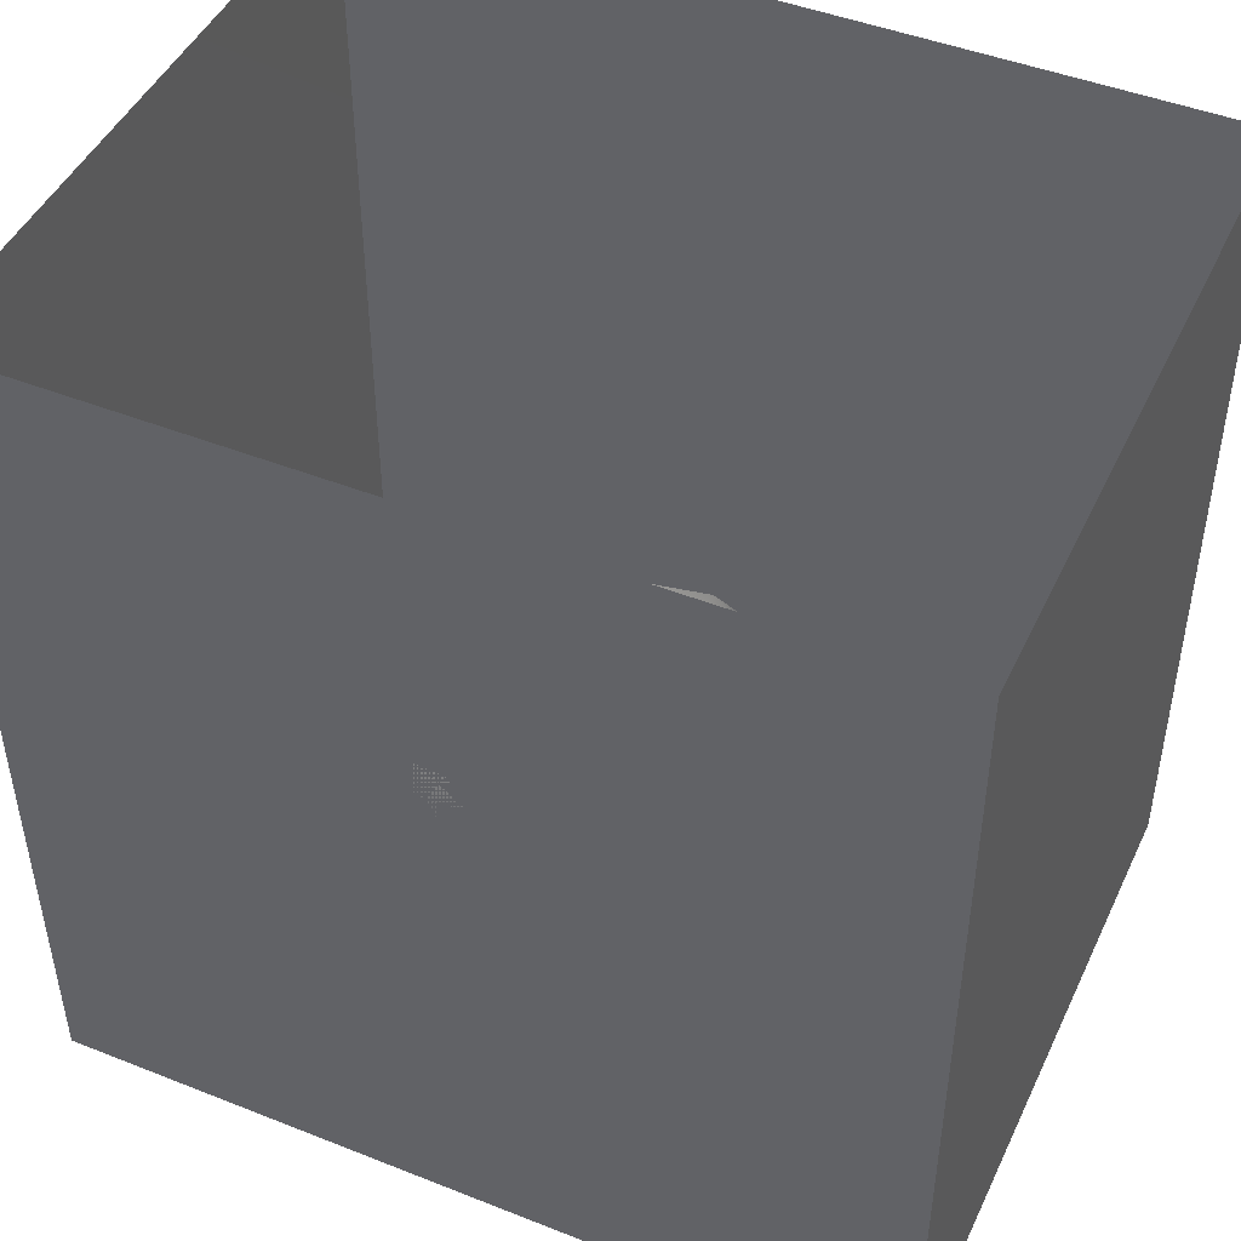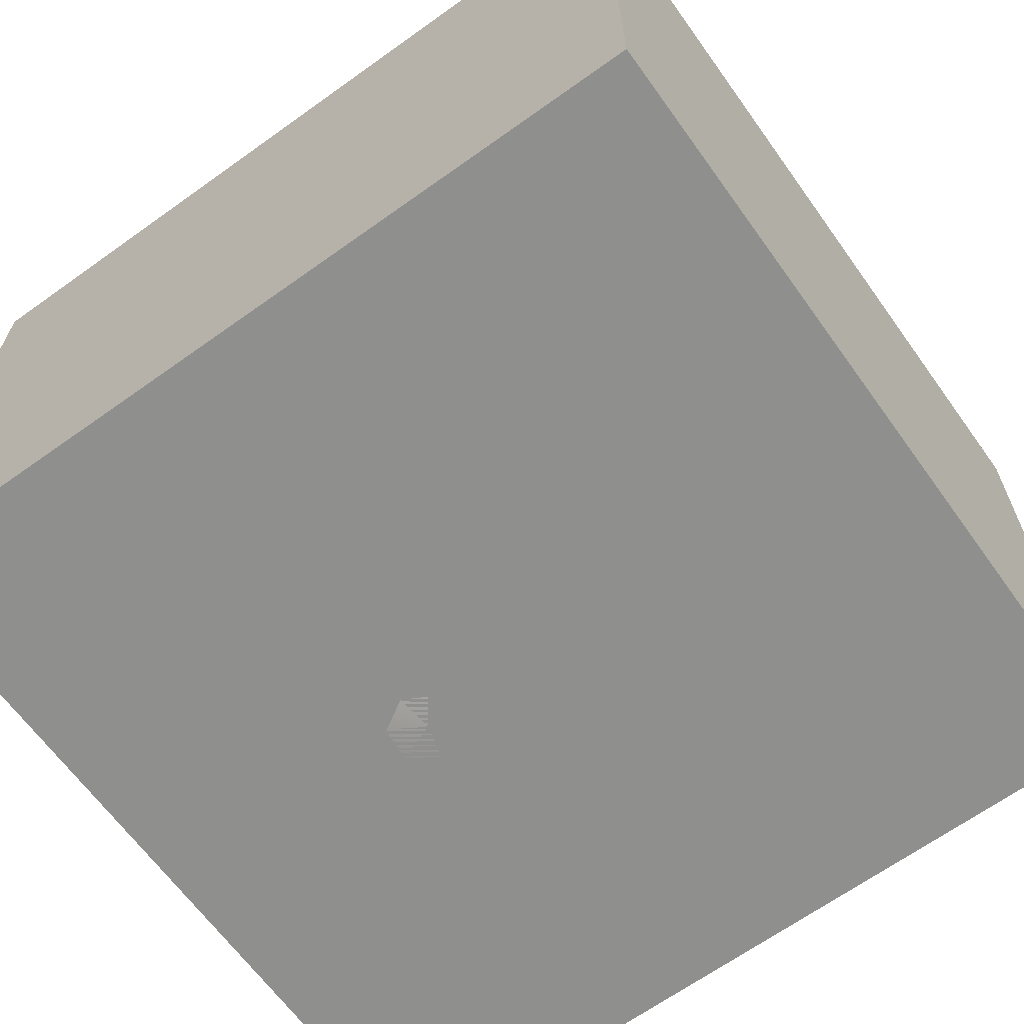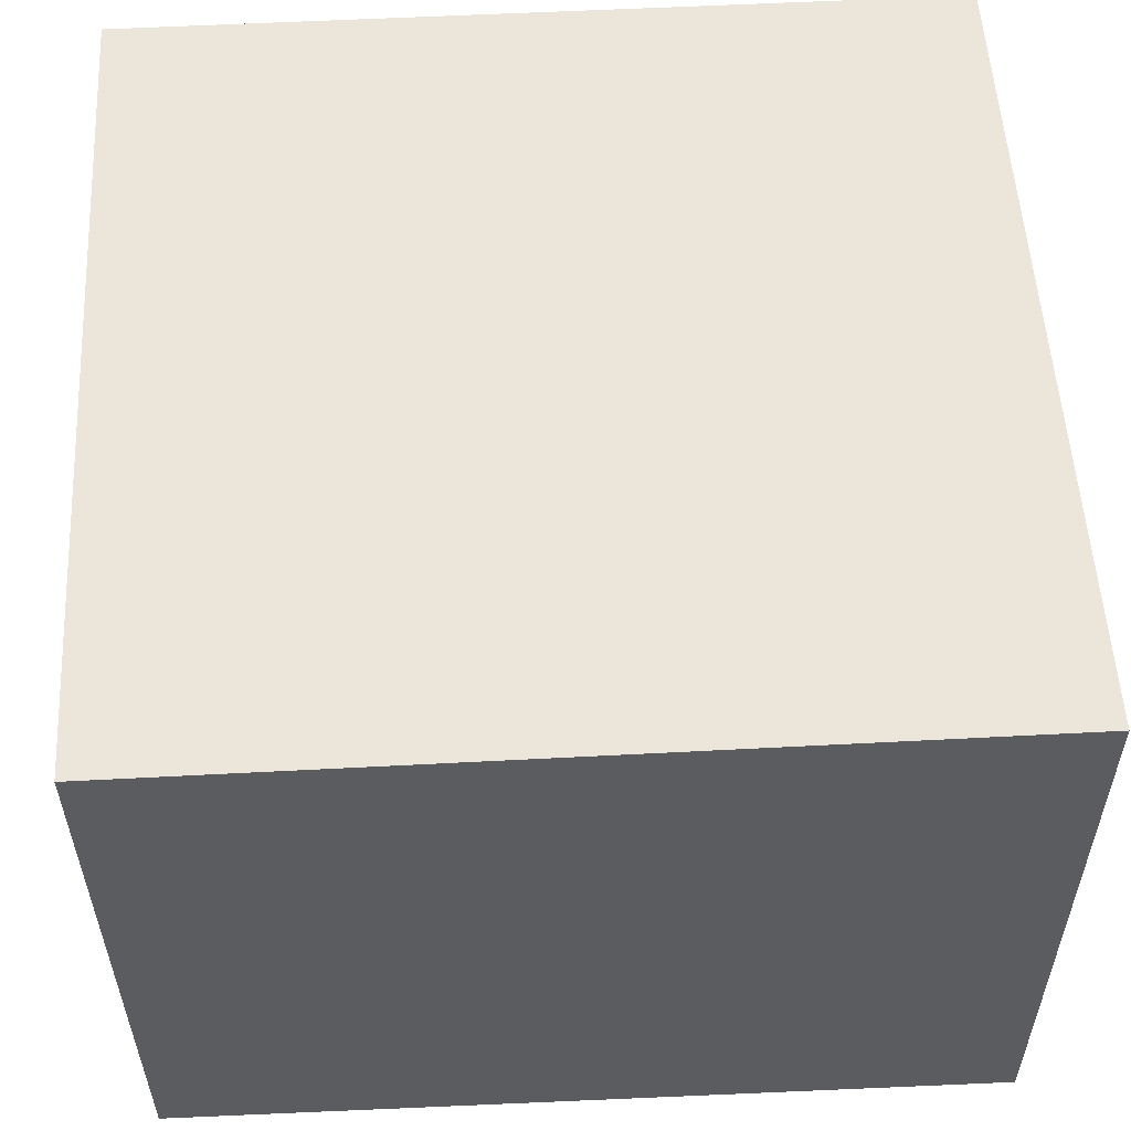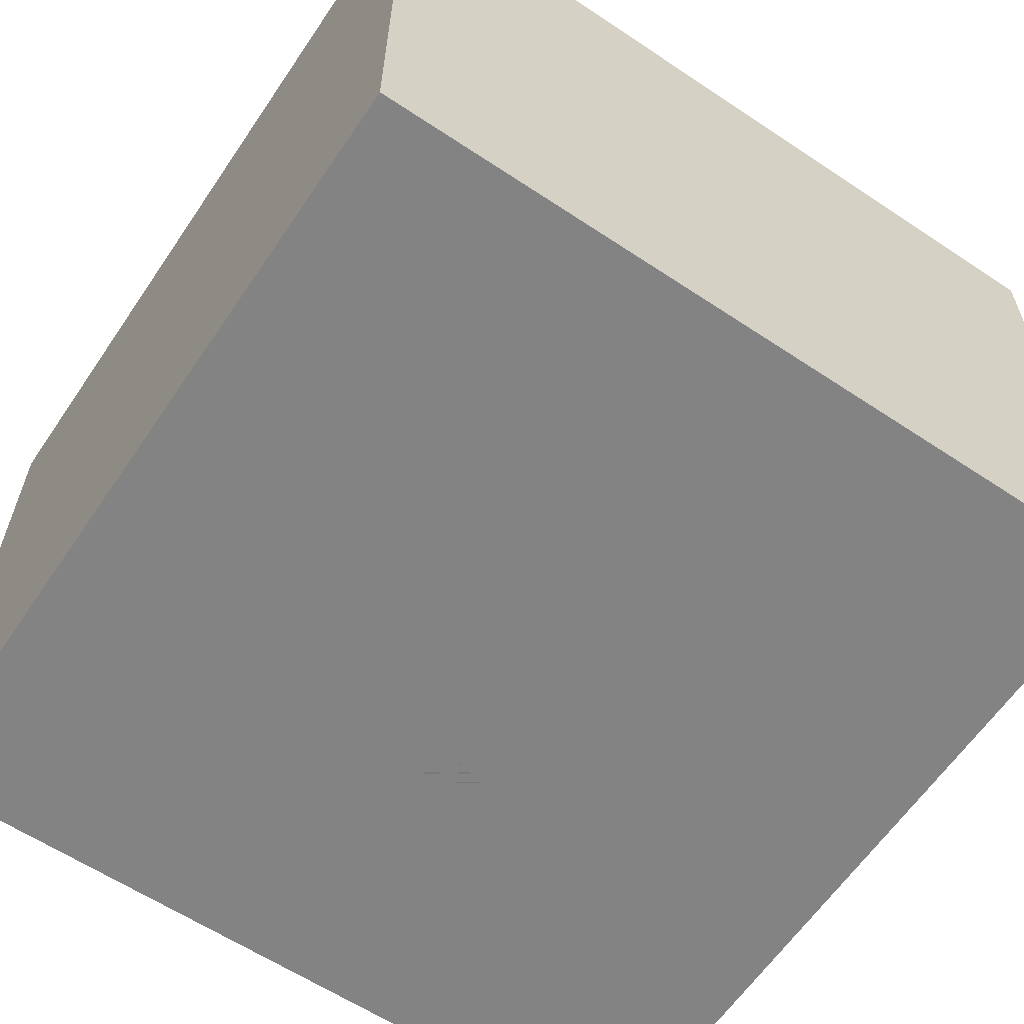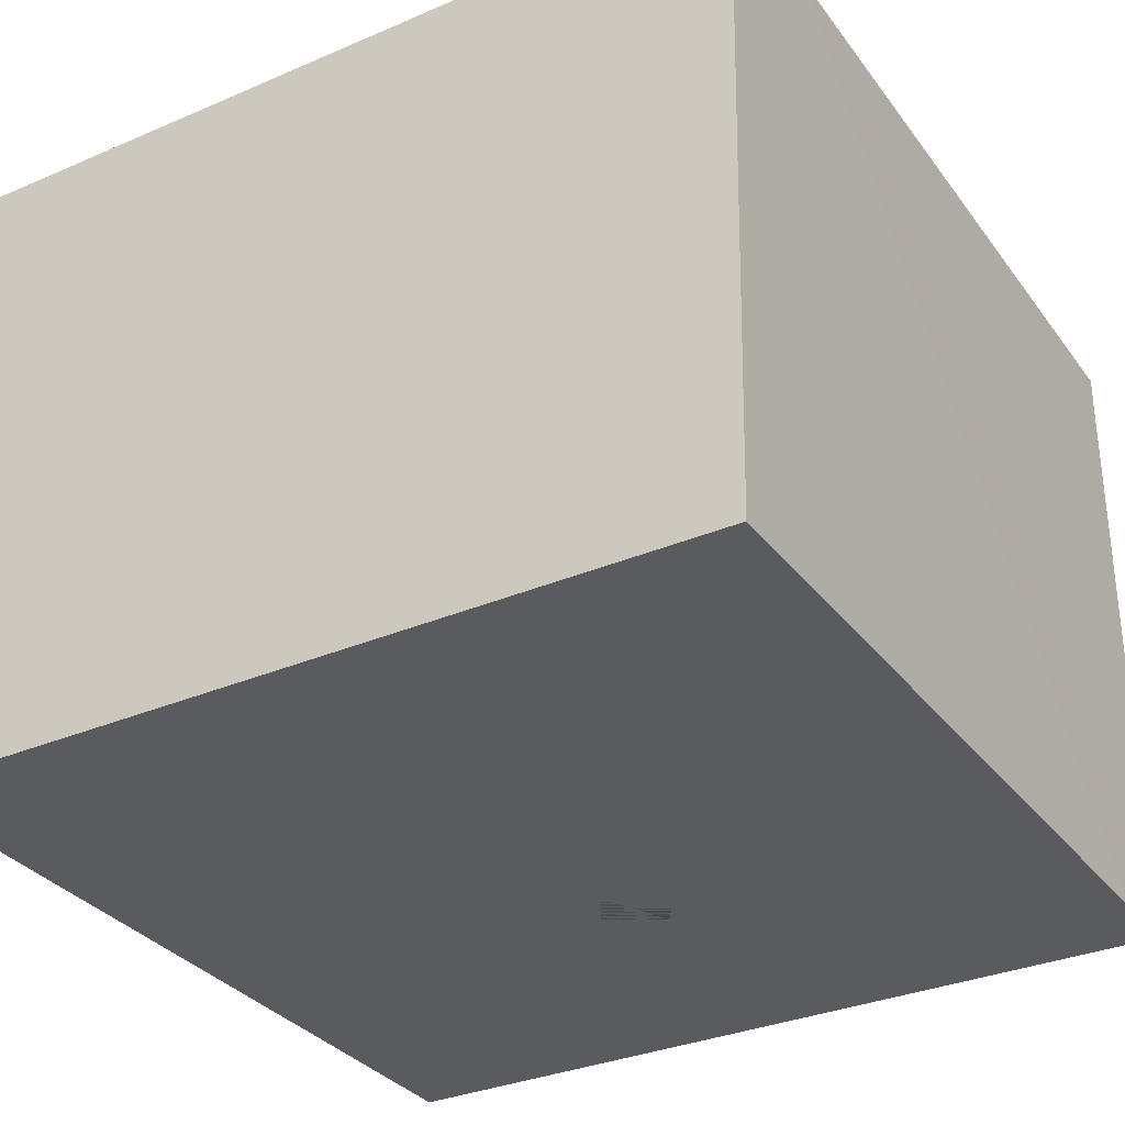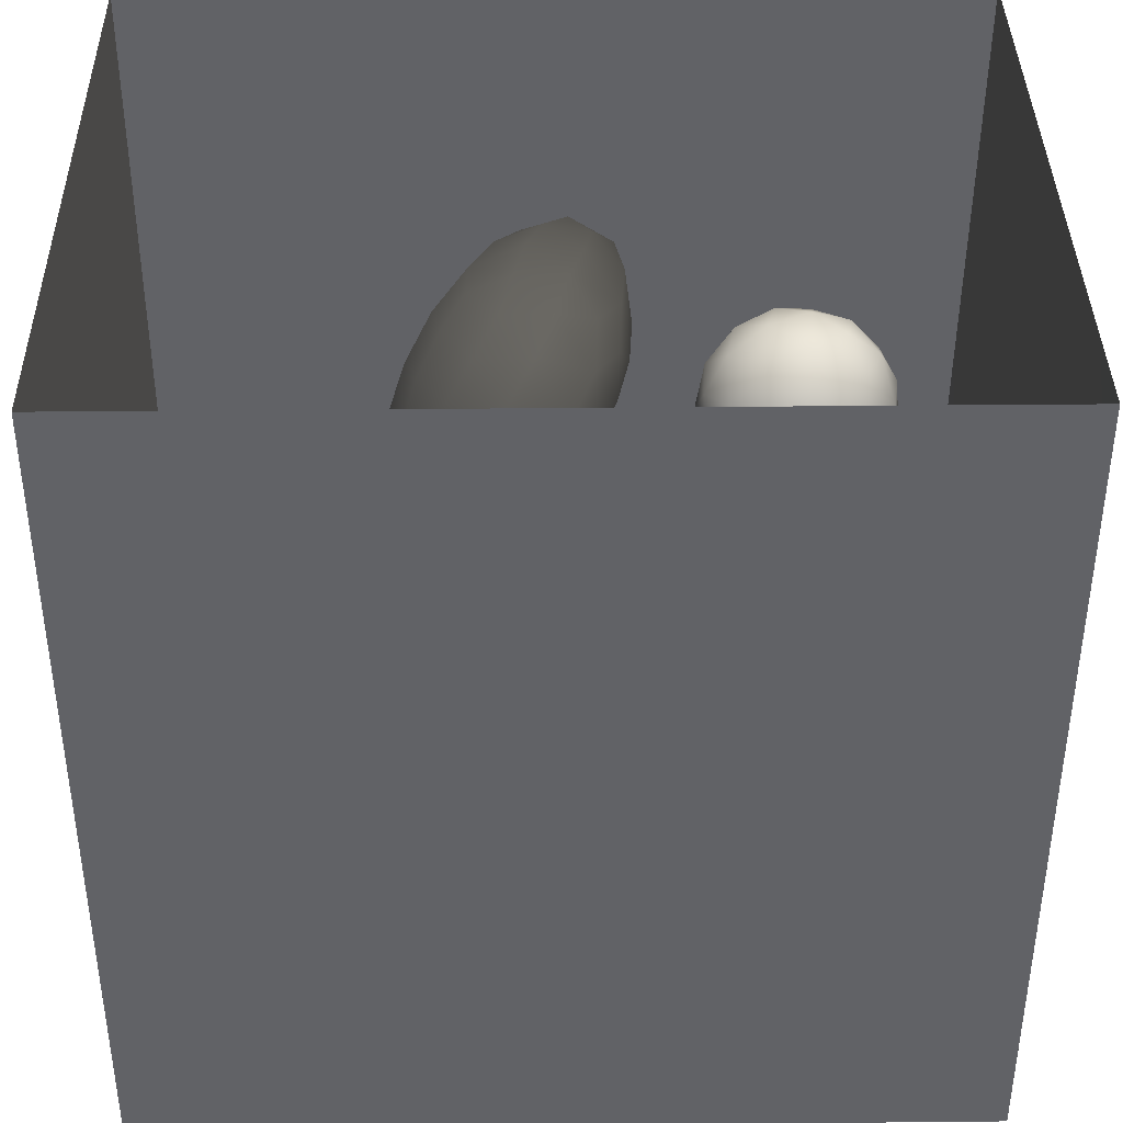
<metadata>
{"format":"obj","ext":"obj","renderer":"f3d","projection":"perspective","resolution":1024,"background":"white","views":[{"elev":46.1,"azim":24.4,"up":"+Z"},{"elev":-65.2,"azim":125.7,"up":"+Y"},{"elev":54.5,"azim":-93.2,"up":"+Y"},{"elev":-61.2,"azim":145.9,"up":"+Y"},{"elev":-32.7,"azim":-149.3,"up":"+Y"},{"elev":39.4,"azim":179.3,"up":"+Z"}]}
</metadata>
<code>
v -0.08078 0 0.3316
v -0.0427 0 0.2388
v 0.00238 0 0.3264
v -0.1276 0 0.2629
v -0.1003 7.844e-05 0.1822
v 0.0002168 0 0.1552
v -0.03476 0.01881 0.4053
v 0.05065 0 0.2492
v -0.1451 0.04375 0.3481
v -0.1721 0.06435 0.2293
v -0.09119 0.09611 0.4128
v 0.0805 0.007119 0.3599
v -0.1683 0.1392 0.3336
v 0.02413 0.09398 0.434
v -0.1051 0.0646 0.1048
v 0.1437 0.009022 0.2142
v -0.07081 0.1874 0.423
v -0.1868 0.1648 0.1965
v 0.06725 0.1924 0.4403
v 0.04427 0.03905 0.07492
v 0.1436 0.0871 0.3789
v -0.1409 0.1848 0.07845
v -0.03227 0.1205 0.02039
v 0.1025 0.1159 0.01097
v 0.1565 0.06128 0.09999
v 0.2152 0.0954 0.2898
v 0.2208 0.08411 0.178
v 0.2777 0.1663 0.2343
v 0.2044 0.1953 0.376
v -0.1781 0.2792 0.1663
v -0.03547 0.2893 0.4172
v -0.1573 0.261 0.3191
v 0.03386 0.1987 -0.04005
v 0.2416 0.1467 0.08023
v -0.1529 0.3596 0.2482
v -0.1295 0.3083 0.04644
v -0.0727 0.2185 -0.0003629
v 0.09563 0.3044 0.4284
v -0.09914 0.3624 0.3431
v 0.1684 0.2026 -0.03119
v -0.03941 0.3039 -0.04419
v 0.2061 0.3169 0.3882
v 0.2855 0.2475 0.02489
v -0.0932 0.4668 0.2687
v -0.1455 0.4023 0.1355
v 0.3241 0.2432 0.1566
v 0.1296 0.4179 0.3975
v 0.2887 0.2708 0.3043
v 0.0008144 0.4051 0.3885
v 0.08553 0.2913 -0.08544
v -0.08173 0.4369 -0.002675
v 0.2185 0.3053 -0.07059
v 0.04621 0.5209 0.3447
v -0.1002 0.5169 0.1266
v 0.3622 0.3436 0.09145
v 0.3515 0.369 0.2278
v 0.2636 0.4039 0.344
v 0.01822 0.3837 -0.08864
v 0.3146 0.3439 -0.01835
v 0.1331 0.398 -0.1203
v -0.02921 0.5977 0.2131
v 0.1877 0.5256 0.3484
v 0.2699 0.4172 -0.0945
v 0.3176 0.5009 0.2822
v 0.3913 0.4702 0.1487
v 0.3715 0.4427 0.004578
v 0.02861 0.4898 -0.09711
v 0.183 0.5055 -0.1395
v 0.356 0.6073 0.2048
v 0.247 0.6114 0.2884
v 0.08189 0.5956 -0.1116
v 0.1136 0.6328 0.2873
v 0.05172 0.698 0.1755
v 0.2197 0.6324 -0.1387
v 0.3225 0.5316 -0.09467
v 0.4057 0.5706 0.05425
v 0.2234 0.7231 0.2153
v -0.02713 0.6131 0.01817
v 0.3718 0.7089 0.1066
v 0.09625 0.7032 -0.07249
v 0.05319 0.7295 0.04727
v 0.1332 0.7742 0.1221
v 0.362 0.6678 -0.06349
v 0.2348 0.764 -0.09124
v 0.1382 0.7907 0.01161
v 0.251 0.8097 0.0899
v 0.3498 0.7709 0.001343
v 0.009773 0.1132 0.2458
v 0.07419 0.2993 0.1783
v 0.2359 0.668 0.04633
v 0.09991 0.5103 -0.01042
v 0.1149 0.6192 0.008942
v 0.2969 0.5465 0.1389
v 0.1323 0.6096 0.1287
v 0.2262 0.5171 0.02881
v 0.2328 0.3711 0.07505
v 0.07475 0.4869 0.1561
v 0.248 0.4636 0.1727
v 0.1803 0.5867 -0.05564
v 0.0991 0.397 0.006988
g leftSphere
f 75 76 66
f 77 82 73
f 46 43 55
f 72 77 73
f 43 59 55
f 77 86 82
f 53 44 49
f 8 12 3
f 3 12 7
f 2 8 3
f 74 84 83
f 74 68 71
f 79 87 86
f 2 4 5
f 38 47 49
f 76 83 79
f 50 58 60
f 46 34 43
f 30 22 18
f 75 66 63
f 20 25 16
f 6 15 20
f 52 50 60
f 2 3 1
f 36 45 51
f 66 55 59
f 16 26 21
f 16 25 27
f 50 52 40
f 13 10 9
f 24 25 20
f 44 39 49
f 14 19 17
f 24 23 33
f 31 19 38
f 22 15 18
f 43 34 40
f 31 39 32
f 16 8 6
f 21 26 29
f 57 56 64
f 47 62 53
f 3 7 1
f 29 48 42
f 30 45 36
f 76 69 65
f 28 34 46
f 17 11 14
f 46 56 48
f 84 80 85
f 43 52 59
f 77 69 79
f 56 55 65
f 67 51 78
f 75 83 76
f 17 32 13
f 48 28 46
f 6 8 2
f 79 69 76
f 44 45 35
f 5 6 2
f 16 12 8
f 58 41 51
f 21 12 16
f 48 56 57
f 58 51 67
f 23 15 22
f 27 34 28
f 73 81 78
f 14 12 21
f 10 15 5
f 80 84 74
f 29 19 21
f 70 77 72
f 24 34 25
f 28 26 27
f 49 39 31
f 40 33 50
f 83 84 87
f 5 15 6
f 17 19 31
f 38 29 42
f 49 47 53
f 68 67 71
f 9 11 13
f 42 47 38
f 65 66 76
f 1 4 2
f 85 81 82
f 68 60 67
f 16 6 20
f 79 86 77
f 13 11 17
f 86 85 82
f 39 44 35
f 64 56 65
f 78 61 73
f 79 83 87
f 54 61 78
f 87 84 86
f 73 61 72
f 84 85 86
f 48 57 42
f 59 63 66
f 25 34 27
f 14 11 7
f 28 48 29
f 29 26 28
f 51 54 78
f 70 62 64
f 20 23 24
f 54 45 44
f 32 30 18
f 74 75 68
f 71 80 74
f 65 55 66
f 74 83 75
f 56 46 55
f 53 72 61
f 71 78 80
f 62 47 57
f 71 67 78
f 58 67 60
f 80 81 85
f 13 18 10
f 59 52 63
f 21 19 14
f 44 53 61
f 9 4 1
f 77 70 69
f 37 23 22
f 1 7 9
f 5 4 10
f 62 57 64
f 80 78 81
f 33 23 37
f 40 34 24
f 32 18 13
f 50 41 58
f 75 63 68
f 37 41 33
f 10 4 9
f 7 11 9
f 63 52 60
f 57 47 42
f 49 31 38
f 35 32 39
f 31 32 17
f 73 82 81
f 30 32 35
f 20 15 23
f 27 26 16
f 35 45 30
f 36 37 22
f 7 12 14
f 36 41 37
f 18 15 10
f 70 64 69
f 33 41 50
f 54 44 61
f 24 33 40
f 51 45 54
f 40 52 43
f 38 19 29
f 51 41 36
f 72 62 70
f 22 30 36
f 53 62 72
f 69 64 65
f 63 60 68
v -0.5875 0.25 0
v -0.3375 0.25 0
v -0.3639 0.3618 0
v -0.3563 0.2986 0.08187
v -0.3653 0.3047 -0.1006
v -0.4035 0.3998 -0.07876
v -0.4327 0.4461 0.009191
v -0.3639 0.1884 0.09343
v -0.4106 0.388 0.1104
v -0.3675 0.1916 -0.1033
v -0.3585 0.1498 -8.755e-05
v -0.4211 0.2517 -0.1866
v -0.4442 0.3644 -0.1699
v -0.4851 0.4553 -0.09934
v -0.4094 0.2741 0.1738
v -0.5273 0.4926 -0.006295
v -0.4427 0.1371 -0.1697
v -0.436 0.1464 0.1697
v -0.5119 0.4644 0.104
v -0.4147 0.08009 0.06147
v -0.5002 0.3742 0.1986
v -0.4134 0.0815 -0.06174
v -0.5965 0.4833 -0.08926
v -0.5029 0.1961 -0.229
v -0.5492 0.415 -0.1838
v -0.5182 0.3029 -0.2343
v -0.5068 0.2362 0.2362
v -0.5332 0.122 0.2078
v -0.5008 0.04827 -0.1195
v -0.6272 0.4944 0.03432
v -0.5147 0.0433 0.1203
v -0.5564 0.1021 -0.1991
v -0.6521 0.4311 -0.1598
v -0.502 0.01518 -0.007365
v -0.6067 0.3224 0.2385
v -0.7093 0.4586 -0.06459
v -0.6208 0.4404 0.1585
v -0.6098 0.2073 -0.2453
v -0.6151 0.1857 0.24
v -0.6041 0.02082 -0.0985
v -0.738 0.44 0.06104
v -0.6256 0.06837 0.1675
v -0.6395 0.3351 -0.2293
v -0.7003 0.2569 0.223
v -0.7983 0.3769 -0.04453
v -0.7289 0.364 0.1717
v -0.6823 0.1056 -0.1807
v -0.6181 0.005694 0.04337
v -0.7402 0.3706 -0.157
v -0.7259 0.2395 -0.2079
v -0.7161 0.1473 0.1882
v -0.8113 0.3382 0.06798
v -0.7263 0.04958 -0.05535
v -0.7281 0.0603 0.08217
v -0.7816 0.2498 0.1576
v -0.7904 0.1614 -0.1161
v -0.8002 0.2782 -0.1284
v -0.789 0.147 0.1063
v -0.835 0.2508 -0.03502
v -0.806 0.1284 0.0009649
v -0.8277 0.222 0.06329
g rightSphere
f 160 161 159
f 159 161 152
f 156 160 159
f 134 120 131
f 153 156 147
f 155 158 151
f 139 128 127
f 116 123 130
f 112 117 124
f 150 149 143
f 126 112 124
f 139 127 135
f 152 155 146
f 120 111 108
f 110 105 102
f 132 117 129
f 138 126 124
f 106 105 113
f 127 128 118
f 137 130 141
f 121 115 109
f 141 152 146
f 131 120 118
f 128 139 142
f 149 145 136
f 122 117 110
f 123 116 114
f 153 147 140
f 129 134 140
f 132 129 140
f 108 115 118
f 148 153 140
f 115 127 118
f 103 106 107
f 160 156 153
f 126 125 113
f 121 109 119
f 136 145 141
f 111 122 110
f 117 112 110
f 134 122 120
f 131 128 142
f 148 131 142
f 128 131 118
f 156 159 157
f 150 138 147
f 133 149 136
f 158 154 151
f 106 114 107
f 148 134 131
f 123 114 125
f 154 142 151
f 160 154 158
f 121 127 115
f 108 111 102
f 109 103 107
f 127 121 135
f 142 139 151
f 104 115 108
f 161 160 158
f 154 148 142
f 138 143 126
f 145 149 157
f 105 112 113
f 156 150 147
f 112 105 110
f 135 137 146
f 123 136 130
f 145 159 152
f 144 139 135
f 149 150 157
f 114 116 107
f 144 155 151
f 123 133 136
f 116 119 107
f 161 155 152
f 149 133 143
f 109 104 103
f 138 150 143
f 133 123 125
f 148 154 153
f 134 148 140
f 132 138 124
f 104 108 102
f 122 134 129
f 137 119 130
f 111 110 102
f 125 114 113
f 144 135 146
f 139 144 151
f 138 132 147
f 103 104 102
f 130 136 141
f 141 145 152
f 137 121 119
f 154 160 153
f 122 111 120
f 112 126 113
f 150 156 157
f 117 122 129
f 115 104 109
f 119 109 107
f 105 106 103
f 119 116 130
f 147 132 140
f 121 137 135
f 105 103 102
f 143 133 125
f 159 145 157
f 114 106 113
f 120 108 118
f 137 141 146
f 155 144 146
f 126 143 125
f 155 161 158
f 117 132 124
v   1 0 -1.04
v  -0.99 0 -1.04
v  -1.01 0  0.99
v   1 0  0.99
g floor
f 162 163 164
f 164 165 162
v   1 1.59 -1.04
v   1 1.59  0.99
v  -1.02 1.59  0.99
v  -1.02 1.59 -1.04
g ceiling
f 166 167 168
f 168 169 166
v   1 1.59 -1.04
v  -1.02 1.59 -1.04
v  -0.99 0 -1.04
v   1 0 -1.04
g backWall
f 170 171 172
f 172 173 170
v  1 1.59 0.99
v  1 1.59 -1.04
v  1 0 -1.04
v  1 0 0.99
g rightWall
f 174 175 176
f 176 177 174
v  -1.02 1.59 -1.04
v  -1.02 1.59 0.99
v  -1.01 0 0.99
v  -0.99 0 -1.04
g leftWall
f 178 179 180
f 180 181 178
v  0.23 1.58 -0.22
v  0.23 1.58 0.16
v  -0.24 1.58 0.16
v  -0.24 1.58 -0.22
g light
f 182 183 184
f 184 185 182

</code>
